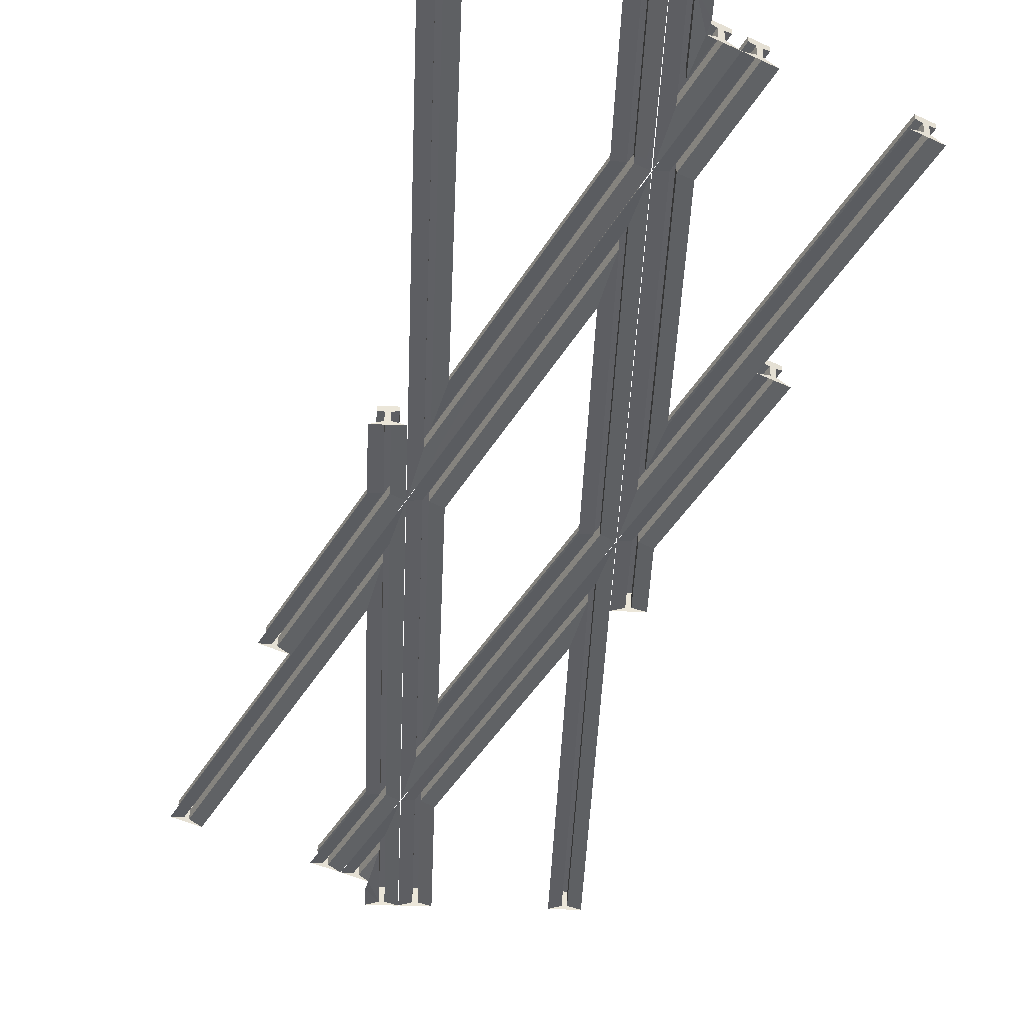
<metadata>
{"format":"obj","ext":"obj","renderer":"f3d","projection":"perspective","resolution":1024,"background":"white","views":[{"elev":-44.3,"azim":-2.3,"up":"+Y"}]}
</metadata>
<code>
o 30-90r_Cube.077
v 0.2928 -0.36 -0.06894
v 0.2928 -0.36 1.243
v 0.3796 -0.36 1.612
v 0.3796 -0.36 -0.08938
v -0.2928 -0.36 -1.243
v -0.3796 -0.36 -1.612
v -0.2928 -0.36 0.06894
v -0.3796 -0.36 0.08938
v 0.3238 -0.39 1.375
v -0.3238 -0.39 0.07625
v -0.2928 -0.385 0.06894
v 0.2928 -0.385 1.243
v 0.3238 -0.39 -0.07625
v 0.2928 -0.385 -0.06894
v -0.2928 -0.385 -1.243
v 0.3796 -0.385 -0.08938
v -0.3796 -0.385 -1.612
v -0.3796 -0.385 0.08938
v 0.3796 -0.385 1.612
v 0.3485 -0.39 -0.08207
v 0.3485 -0.39 1.48
v 0.3485 -0.44 1.48
v 0.3485 -0.44 -0.08207
v -0.3238 -0.39 -1.375
v -0.3238 -0.44 -1.375
v 0.3238 -0.44 -0.07625
v -0.3485 -0.39 0.08207
v -0.3485 -0.39 -1.48
v -0.3485 -0.44 -1.48
v -0.3485 -0.44 0.08207
v 0.3238 -0.44 1.375
v -0.3238 -0.44 0.07625
v 0.4103 -0.46 1.742
v 0.4103 -0.46 -0.09661
v -0.262 -0.46 -1.113
v 0.262 -0.46 -0.0617
v -0.4103 -0.46 -1.742
v -0.4103 -0.46 0.09661
v 0.262 -0.46 1.113
v -0.262 -0.46 0.0617
v -0.4432 -0.36 0.1044
v -0.5296 -0.36 -0.06908
v -0.5296 -0.36 0.1247
v -0.4432 -0.36 0.2981
v 0.5296 -0.36 2.5
v 0.5296 -0.36 2.249
v 0.4432 -0.36 2.076
v 0.4432 -0.36 2.5
v 0.5636 -0.36 2.318
v 0.641 -0.36 2.279
v 0.5296 -0.36 2.056
v 0.4432 -0.385 2.5
v 0.4741 -0.39 2.5
v 0.4988 -0.39 2.5
v 0.5296 -0.385 2.5
v -0.5296 -0.36 0.5
v -0.5296 -0.385 0.1247
v -0.5296 -0.385 0.5
v -0.5296 -0.39 0.000126
v -0.5296 -0.44 0.000126
v -0.923 -0.44 -0.7889
v -0.923 -0.39 -0.7889
v -0.4741 -0.39 0.2364
v -0.4741 -0.39 0.5
v -0.4741 -0.44 0.5
v -0.4741 -0.44 0.2364
v 0.5296 -0.385 2.249
v 0.5636 -0.385 2.318
v -0.4432 -0.385 0.2981
v -0.4432 -0.385 0.5
v -0.5296 -0.385 -0.06908
v -0.8954 -0.385 -0.8027
v -0.8954 -0.36 -0.8027
v -0.3796 -0.36 0.2319
v -0.3796 -0.36 0.4257
v -0.2931 -0.36 0.5992
v -0.2931 -0.36 0.4054
v 0.3796 -0.36 1.948
v 0.3796 -0.36 1.755
v 0.2931 -0.36 1.581
v 0.2931 -0.36 1.775
v 0.5296 -0.39 2.125
v 0.4741 -0.39 2.013
v 0.4432 -0.385 1.882
v 0.5296 -0.385 2.056
v -0.4432 -0.36 -0.2319
v -0.5296 -0.36 -0.4054
v -0.5296 -0.36 -0.2116
v -0.4432 -0.36 -0.03815
v -0.9451 -0.39 -0.7778
v -0.9451 -0.44 -0.7778
v -0.4988 -0.44 0.1174
v -0.4988 -0.39 0.1174
v -0.9727 -0.385 -0.764
v -0.4988 -0.44 0.5
v -0.5605 -0.46 0.5
v -0.4123 -0.46 0.5
v -0.4123 -0.46 0.2981
v -0.4123 -0.46 0.09708
v -0.4123 -0.46 0.123
v -0.4123 -0.46 0.3599
v -0.4988 -0.39 0.5
v -0.5605 -0.46 0.132
v -0.4432 -0.385 0.1044
v -0.4741 -0.39 0.1116
v 0.4432 -0.36 1.74
v 0.5296 -0.36 1.913
v 0.5296 -0.36 1.719
v 0.4432 -0.36 1.546
v 0.5296 -0.36 1.062
v 0.4432 -0.36 0.8889
v -0.9809 -0.36 -1.117
v -0.9036 -0.36 -1.155
v 0.6979 -0.36 2.25
v 0.7752 -0.36 2.212
v -0.5296 -0.36 -1.062
v -0.4432 -0.36 -0.8889
v -0.5296 -0.385 -0.4054
v -0.9036 -0.385 -1.155
v -0.5296 -0.385 -1.062
v -0.9533 -0.39 -1.131
v -1.35 -0.39 -1.925
v -1.35 -0.44 -1.925
v -0.9533 -0.44 -1.131
v 0.5296 -0.385 1.719
v 0.5296 -0.385 1.062
v 0.6979 -0.385 2.25
v 0.7255 -0.39 2.237
v 0.7476 -0.39 2.226
v 0.7752 -0.385 2.212
v -0.4741 -0.39 -0.2937
v -0.4432 -0.385 -0.2319
v -0.4432 -0.385 -0.03815
v -0.4741 -0.39 -0.1693
v -0.8678 -0.46 -0.8165
v -1 -0.46 -0.7502
v 0.4741 -0.39 1.608
v 0.4432 -0.385 1.546
v 0.4432 -0.385 0.8889
v 0.4741 -0.39 0.9508
v -1.328 -0.39 -1.936
v -1.328 -0.44 -1.936
v -0.4741 -0.44 -0.2937
v -0.4741 -0.44 -0.9508
v -0.4741 -0.39 -0.9508
v -1.377 -0.36 -1.912
v -1.377 -0.385 -1.912
v -0.9809 -0.385 -1.117
v -0.4988 -0.39 -0.2742
v -0.4988 -0.39 -1
v -0.9312 -0.39 -1.142
v 0.5296 -0.385 1.913
v 0.4988 -0.39 1
v 0.4988 -0.39 1.726
v 0.5296 -0.39 1.844
v 0.2931 -0.36 2.499
v 0.3796 -0.36 2.499
v -0.3796 -0.36 1.47
v -0.2931 -0.36 1.473
v -0.3796 -0.36 2.499
v -0.3796 -0.385 2.499
v -0.3487 -0.39 2.499
v -0.324 -0.39 2.499
v -0.2931 -0.385 2.499
v -0.2931 -0.36 2.499
v -0.2931 -0.385 0.5992
v 0.2931 -0.385 1.775
v -0.3796 -0.385 0.4257
v -0.3796 -0.385 0.2319
v -0.3487 -0.39 0.3631
v -0.3487 -0.39 0.4875
v 0.2931 -0.385 2.499
v 0.324 -0.39 2.499
v 0.3487 -0.39 2.499
v 0.3796 -0.385 2.499
v 0.3487 -0.39 1.887
v 0.3487 -0.39 1.762
v 0.3796 -0.385 1.755
v 0.3796 -0.385 1.948
v -0.2931 -0.385 1.472
v 0.2931 -0.385 1.581
v -0.324 -0.39 1.471
v 0.324 -0.39 1.768
v -0.324 -0.39 0.468
v 0.2931 -0.39 1.65
v 0.3487 -0.44 1.762
v 0.2931 -0.44 1.65
v -0.3487 -0.44 2.499
v -0.324 -0.44 2.499
v 0.324 -0.44 2.499
v 0.3487 -0.44 2.499
v -0.324 -0.44 0.468
v 0.324 -0.44 1.768
v 0.3487 -0.44 1.887
v -0.324 -0.44 1.469
v -0.4105 -0.46 2.499
v -0.2622 -0.46 2.499
v 0.2622 -0.46 2.499
v 0.4105 -0.46 2.499
v -0.2931 -0.44 0.4746
v -0.2931 -0.46 0.336
v -0.4105 -0.46 0.09994
v -0.3487 -0.44 0.3631
v -0.3207 -0.44 0.4191
v 0.4094 -0.46 2.008
v 0.4088 -0.46 1.748
v -0.3487 -0.44 0.4875
v -0.4105 -0.46 0.3639
v -0.4105 -0.46 1.465
v -0.3487 -0.44 1.468
v 0.2639 -0.46 1.785
v -0.2622 -0.46 0.7303
v -0.2622 -0.46 1.47
v 0.4432 -0.385 2.076
v 0.4741 -0.39 2.138
v 0.4988 -0.39 2.123
v 0.4741 -0.44 2.138
v 0.4741 -0.44 2.5
v 0.4988 -0.44 2.5
v 0.4988 -0.44 2.123
v 0.5296 -0.44 2.125
v 0.4741 -0.44 2.013
v 0.5605 -0.46 2.5
v 0.4123 -0.46 2.5
v 0.5605 -0.46 2.385
v 0.4123 -0.46 1.751
v 0.4123 -0.46 2.014
v 0.5895 -0.44 2.305
v 0.5467 -0.46 2.326
v 0.4988 -0.44 1.726
v 0.4988 -0.44 1
v 0.6703 -0.46 2.264
v 0.8029 -0.46 2.198
v 0.7476 -0.44 2.226
v 0.7255 -0.44 2.237
v -0.9312 -0.44 -1.142
v -0.4741 -0.44 -0.1693
v -0.4123 -0.46 0.09304
v -0.4123 -0.46 -0.1702
v -0.4988 -0.44 -1
v -0.4988 -0.44 -0.2742
v -1.272 -0.46 -1.964
v -1.405 -0.46 -1.898
v -0.5605 -0.46 -0.5366
v -0.876 -0.46 -1.169
v -1.3 -0.36 -1.95
v -1.3 -0.385 -1.95
v 0.5296 -0.44 1.844
v 0.5605 -0.46 1.712
v 0.5605 -0.46 1
v 0.4741 -0.44 0.9508
v 0.4741 -0.44 1.608
v 0.4123 -0.46 1.484
v 0.4123 -0.46 1.747
v 0.4741 -0.44 1.732
v -0.5605 -0.46 -1
v 0.5296 -0.46 1.982
v -0.9727 -0.36 -0.764
v -0.4432 -0.36 0.5
v 0.6134 -0.44 2.293
v 0.6686 -0.46 2.265
v 0.5296 -0.46 1.986
v 0.5895 -0.39 2.305
v 0.4432 -0.36 1.882
v 0.6134 -0.39 2.293
v 0.641 -0.385 2.279
v -0.3487 -0.39 1.47
v -0.3796 -0.385 1.469
v -0.2931 -0.39 0.4746
v -0.3207 -0.39 0.4191
v -0.2931 -0.385 0.4054
v 0.2931 -0.46 1.515
v 0.4432 -0.385 1.74
v 0.4741 -0.39 1.732
v 0.4123 -0.46 0.9508
v -0.4741 -0.44 0.1116
v -0.4741 -0.44 0.1326
v -0.5296 -0.46 -0.1383
v -1.009 -0.46 -1.103
v -0.4123 -0.46 -0.9508
v -0.4432 -0.385 -0.8889
v -0.5296 -0.44 -0.2808
v -0.5296 -0.46 -0.1424
v -0.5296 -0.39 -0.2808
v -0.5296 -0.385 -0.2116
v 0.4432 -0.36 -0.1044
v 0.5296 -0.36 0.06908
v 0.5296 -0.36 -0.1247
v 0.4432 -0.36 -0.2981
v -0.5296 -0.36 -2.5
v -0.5296 -0.36 -2.249
v -0.4432 -0.36 -2.076
v -0.4432 -0.36 -2.5
v -0.5636 -0.36 -2.318
v -0.641 -0.36 -2.279
v -0.5296 -0.36 -2.056
v -0.4432 -0.385 -2.5
v -0.4741 -0.39 -2.5
v -0.4988 -0.39 -2.5
v -0.5296 -0.385 -2.5
v 0.5296 -0.36 -0.5
v 0.5296 -0.385 -0.1247
v 0.5296 -0.385 -0.5
v 0.5296 -0.39 -0.000126
v 0.5296 -0.44 -0.000126
v 0.923 -0.44 0.7889
v 0.923 -0.39 0.7889
v 0.4741 -0.39 -0.2364
v 0.4741 -0.39 -0.5
v 0.4741 -0.44 -0.5
v 0.4741 -0.44 -0.2364
v -0.5296 -0.385 -2.249
v -0.5636 -0.385 -2.318
v 0.4432 -0.385 -0.2981
v 0.4432 -0.385 -0.5
v 0.5296 -0.385 0.06908
v 0.8954 -0.385 0.8027
v 0.8954 -0.36 0.8027
v 0.3796 -0.36 -0.2319
v 0.3796 -0.36 -0.4257
v 0.2931 -0.36 -0.5992
v 0.2931 -0.36 -0.4054
v -0.3796 -0.36 -1.948
v -0.3796 -0.36 -1.755
v -0.2931 -0.36 -1.581
v -0.2931 -0.36 -1.775
v -0.5296 -0.39 -2.125
v -0.4741 -0.39 -2.013
v -0.4432 -0.385 -1.882
v -0.5296 -0.385 -2.056
v 0.4432 -0.36 0.2319
v 0.5296 -0.36 0.4054
v 0.5296 -0.36 0.2116
v 0.4432 -0.36 0.03815
v 0.9451 -0.39 0.7778
v 0.9451 -0.44 0.7778
v 0.4988 -0.44 -0.1174
v 0.4988 -0.39 -0.1174
v 0.9727 -0.385 0.764
v 0.4988 -0.44 -0.5
v 0.5605 -0.46 -0.5
v 0.4123 -0.46 -0.5
v 0.4123 -0.46 -0.2981
v 0.4123 -0.46 -0.09708
v 0.4123 -0.46 -0.123
v 0.4123 -0.46 -0.3599
v 0.4988 -0.39 -0.5
v 0.5605 -0.46 -0.132
v 0.4432 -0.385 -0.1044
v 0.4741 -0.39 -0.1116
v -0.4432 -0.36 -1.74
v -0.5296 -0.36 -1.913
v -0.5296 -0.36 -1.719
v -0.4432 -0.36 -1.546
v 0.9809 -0.36 1.117
v 0.9036 -0.36 1.155
v -0.6979 -0.36 -2.25
v -0.7752 -0.36 -2.212
v 0.5296 -0.385 0.4054
v 0.9036 -0.385 1.155
v 0.9533 -0.39 1.131
v 1.35 -0.39 1.925
v 1.35 -0.44 1.925
v 0.9533 -0.44 1.131
v -0.5296 -0.385 -1.719
v -0.6979 -0.385 -2.25
v -0.7255 -0.39 -2.237
v -0.7476 -0.39 -2.226
v -0.7752 -0.385 -2.212
v 0.4741 -0.39 0.2937
v 0.4432 -0.385 0.2319
v 0.4432 -0.385 0.03815
v 0.4741 -0.39 0.1693
v 0.8678 -0.46 0.8165
v 1 -0.46 0.7502
v -0.4741 -0.39 -1.608
v -0.4432 -0.385 -1.546
v 1.328 -0.39 1.936
v 1.328 -0.44 1.936
v 0.4741 -0.44 0.2937
v 1.377 -0.36 1.912
v 1.377 -0.385 1.912
v 0.9809 -0.385 1.117
v 0.4988 -0.39 0.2742
v 0.9312 -0.39 1.142
v -0.5296 -0.385 -1.913
v -0.4988 -0.39 -1.726
v -0.5296 -0.39 -1.844
v -0.2931 -0.36 -2.499
v -0.3796 -0.36 -2.499
v 0.3796 -0.36 -1.47
v 0.2931 -0.36 -1.473
v 0.3796 -0.36 -2.499
v 0.3796 -0.385 -2.499
v 0.3487 -0.39 -2.499
v 0.324 -0.39 -2.499
v 0.2931 -0.385 -2.499
v 0.2931 -0.36 -2.499
v 0.2931 -0.385 -0.5992
v -0.2931 -0.385 -1.775
v 0.3796 -0.385 -0.4257
v 0.3796 -0.385 -0.2319
v 0.3487 -0.39 -0.3631
v 0.3487 -0.39 -0.4875
v -0.2931 -0.385 -2.499
v -0.324 -0.39 -2.499
v -0.3487 -0.39 -2.499
v -0.3796 -0.385 -2.499
v -0.3487 -0.39 -1.887
v -0.3487 -0.39 -1.762
v -0.3796 -0.385 -1.755
v -0.3796 -0.385 -1.948
v 0.2931 -0.385 -1.472
v -0.2931 -0.385 -1.581
v 0.324 -0.39 -1.471
v -0.324 -0.39 -1.768
v 0.324 -0.39 -0.468
v -0.2931 -0.39 -1.65
v -0.3487 -0.44 -1.762
v -0.2931 -0.44 -1.65
v 0.3487 -0.44 -2.499
v 0.324 -0.44 -2.499
v -0.324 -0.44 -2.499
v -0.3487 -0.44 -2.499
v 0.324 -0.44 -0.468
v -0.324 -0.44 -1.768
v -0.3487 -0.44 -1.887
v 0.324 -0.44 -1.469
v 0.4105 -0.46 -2.499
v 0.2622 -0.46 -2.499
v -0.2622 -0.46 -2.499
v -0.4105 -0.46 -2.499
v 0.2931 -0.44 -0.4746
v 0.2931 -0.46 -0.336
v 0.4105 -0.46 -0.09994
v 0.3487 -0.44 -0.3631
v 0.3207 -0.44 -0.4191
v -0.4094 -0.46 -2.008
v -0.4088 -0.46 -1.748
v 0.3487 -0.44 -0.4875
v 0.4105 -0.46 -0.3639
v 0.4105 -0.46 -1.465
v 0.3487 -0.44 -1.468
v -0.2639 -0.46 -1.785
v 0.2622 -0.46 -0.7303
v 0.2622 -0.46 -1.47
v -0.4432 -0.385 -2.076
v -0.4741 -0.39 -2.138
v -0.4988 -0.39 -2.123
v -0.4741 -0.44 -2.138
v -0.4741 -0.44 -2.5
v -0.4988 -0.44 -2.5
v -0.4988 -0.44 -2.123
v -0.5296 -0.44 -2.125
v -0.4741 -0.44 -2.013
v -0.5605 -0.46 -2.5
v -0.4123 -0.46 -2.5
v -0.5605 -0.46 -2.385
v -0.4123 -0.46 -1.751
v -0.4123 -0.46 -2.014
v -0.5895 -0.44 -2.305
v -0.5467 -0.46 -2.326
v -0.4988 -0.44 -1.726
v -0.6703 -0.46 -2.264
v -0.8029 -0.46 -2.198
v -0.7476 -0.44 -2.226
v -0.7255 -0.44 -2.237
v 0.9312 -0.44 1.142
v 0.4741 -0.44 0.1693
v 0.4123 -0.46 -0.09304
v 0.4123 -0.46 0.1702
v 0.4988 -0.44 0.2742
v 1.272 -0.46 1.964
v 1.405 -0.46 1.898
v 0.5605 -0.46 0.5366
v 0.876 -0.46 1.169
v 1.3 -0.36 1.95
v 1.3 -0.385 1.95
v -0.5296 -0.44 -1.844
v -0.5605 -0.46 -1.712
v -0.4741 -0.44 -1.608
v -0.4123 -0.46 -1.484
v -0.4123 -0.46 -1.747
v -0.4741 -0.44 -1.732
v -0.5296 -0.46 -1.982
v 0.9727 -0.36 0.764
v 0.4432 -0.36 -0.5
v -0.6134 -0.44 -2.293
v -0.6686 -0.46 -2.265
v -0.5296 -0.46 -1.986
v -0.5895 -0.39 -2.305
v -0.4432 -0.36 -1.882
v -0.6134 -0.39 -2.293
v -0.641 -0.385 -2.279
v 0.3487 -0.39 -1.47
v 0.3796 -0.385 -1.469
v 0.2931 -0.39 -0.4746
v 0.3207 -0.39 -0.4191
v 0.2931 -0.385 -0.4054
v -0.2931 -0.46 -1.515
v -0.4432 -0.385 -1.74
v -0.4741 -0.39 -1.732
v 0.4741 -0.44 -0.1116
v 0.4741 -0.44 -0.1326
v 0.5296 -0.46 0.1383
v 1.009 -0.46 1.103
v 0.5296 -0.44 0.2808
v 0.5296 -0.46 0.1424
v 0.5296 -0.39 0.2808
v 0.5296 -0.385 0.2116
f 1 2 3 4
f 5 1 4 6
f 7 5 6 8
f 2 7 8 3
f 9 10 11 12
f 13 9 12 14
f 5 7 11 15
f 7 2 12 11
f 2 1 14 12
f 6 4 16 17
f 1 5 15 14
f 3 8 18 19
f 4 3 19 16
f 8 6 17 18
f 20 21 22 23
f 13 24 25 26
f 27 28 29 30
f 21 27 30 22
f 20 28 17 16
f 21 20 16 19
f 24 13 14 15
f 10 24 15 11
f 27 21 19 18
f 10 9 31 32
f 28 20 23 29
f 24 10 32 25
f 9 13 26 31
f 22 33 34 23
f 25 35 36 26
f 29 37 38 30
f 30 38 33 22
f 31 39 40 32
f 23 34 37 29
f 32 40 35 25
f 26 36 39 31
f 28 27 18 17
f 41 42 43 44
f 45 46 47 48
f 46 49 50 51
f 45 48 52 53 54 55
f 56 43 57 58
f 59 60 61 62
f 63 64 65 66
f 49 46 67 68
f 69 70 64 63
f 71 72 73 42
f 74 75 76 77
f 78 79 80 81
f 82 83 84 85
f 86 87 88 89
f 90 91 92 93
f 94 90 93 57
f 95 96 97 65
f 98 99 100
f 66 65 97 101
f 65 64 102 95
f 95 92 103 96
f 71 104 105 59
f 106 107 108 109
f 108 110 111 109
f 112 88 87 113
f 108 107 114 115
f 116 87 86 117
f 113 87 118 119
f 87 116 120 118
f 121 122 123 124
f 110 108 125 126
f 114 127 128 129 130 115
f 131 132 133 134
f 108 115 130 125
f 91 61 135 136
f 137 138 139 140
f 141 142 123 122
f 138 109 111 139
f 131 143 144 145
f 112 146 147 148
f 149 118 120 150
f 151 119 118 149
f 62 61 91 90
f 152 127 114 107
f 153 126 125 154
f 152 155 128 127
f 78 81 156 157
f 75 158 159 76
f 76 81 80 77
f 160 161 162 163 164 165
f 81 76 166 167
f 168 169 170 171
f 156 172 173 174 175 157
f 176 177 178 179
f 156 81 167 172
f 76 159 180 166
f 80 79 178 181
f 163 182 180 164
f 183 173 172 167
f 184 183 167 166
f 185 177 186 187
f 162 188 189 163
f 173 190 191 174
f 184 192 193 183
f 176 194 186 177
f 183 193 190 173
f 163 189 195 182
f 196 197 189 188
f 198 199 191 190
f 200 201 202 203 204
f 194 205 206 186
f 207 208 209 210
f 193 211 198 190
f 192 212 211 193
f 189 197 213 195
f 214 215 53 52
f 67 55 54 216
f 215 217 218 53
f 54 219 220 216
f 82 221 222 83
f 53 218 219 54
f 223 219 218 224
f 225 219 223
f 217 222 226 227
f 228 220 229
f 154 230 231 153
f 232 233 234 235
f 151 236 142 141
f 143 237 238 239
f 86 89 133 132
f 150 240 241 149
f 123 142 242 243
f 236 241 244 245
f 122 147 146 246 247 141
f 154 129 234 230
f 121 148 147 122
f 248 235 128 155
f 231 230 249 250
f 137 140 251 252
f 252 253 254 255
f 125 130 129 154
f 241 240 256 244
f 235 234 129 128
f 230 234 233 249
f 248 255 254 257
f 136 103 92 91
f 43 258 94 57
f 69 44 259 70
f 93 102 58 57
f 93 92 95 102
f 102 64 70 259 56 58
f 43 56 259 44
f 42 73 258 43
f 221 260 261 262
f 216 220 228 263
f 216 263 68 67
f 46 51 264 47
f 229 261 260 228
f 260 265 263 228
f 266 50 49 68 263 265
f 62 90 94 258 73 72
f 171 207 210 267
f 168 268 158 75
f 203 202 208 207
f 170 203 207 171
f 161 268 267 162
f 169 168 75 74
f 269 270 170 169 271
f 187 272 201 200
f 270 269 200 204 203 170
f 74 77 271 169
f 181 178 177 185
f 186 206 272 187
f 269 185 187 200
f 271 181 185 269
f 77 80 181 271
f 78 157 175 179
f 191 199 205 194
f 174 176 179 175
f 174 191 194 176
f 79 178 179 78
f 235 248 257 232
f 273 274 155 152
f 255 248 155 274
f 273 152 107 106
f 251 275 253 252
f 274 273 138 137
f 274 137 252 255
f 273 106 109 138
f 47 264 84 214
f 84 83 215 214
f 83 222 217 215
f 218 217 227 224
f 48 47 214 52
f 46 45 55 67
f 85 51 50 266
f 265 82 85 266
f 265 260 221 82
f 222 221 262 226
f 84 264 51 85
f 276 277 66 101 98 100 99
f 105 63 66 277 276
f 104 69 63 105
f 104 41 44 69
f 278 135 61 60
f 99 278 60 276
f 105 276 60 59
f 72 71 59 62
f 104 71 42 41
f 124 123 243 279
f 144 143 239 280
f 145 281 132 131
f 134 237 143 131
f 117 86 132 281
f 237 282 283 238
f 134 284 282 237
f 134 133 285 284
f 89 88 285 133
f 209 196 188 210
f 180 159 165 164
f 213 212 192 195
f 195 192 184 182
f 210 188 162 267
f 182 184 166 180
f 159 158 160 165
f 268 161 160 158
f 268 168 171 267
f 282 124 279 283
f 284 121 124 282
f 284 285 148 121
f 142 236 245 242
f 149 241 236 151
f 141 247 119 151
f 88 112 148 285
f 146 112 113 246
f 246 113 119 247
f 219 229 220
f 229 219 225
f 286 287 288 289
f 290 291 292 293
f 291 294 295 296
f 290 293 297 298 299 300
f 301 288 302 303
f 304 305 306 307
f 308 309 310 311
f 294 291 312 313
f 314 315 309 308
f 316 317 318 287
f 319 320 321 322
f 323 324 325 326
f 327 328 329 330
f 331 332 333 334
f 335 336 337 338
f 339 335 338 302
f 340 341 342 310
f 343 344 345
f 311 310 342 346
f 310 309 347 340
f 340 337 348 341
f 316 349 350 304
f 351 352 353 354
f 353 116 117 354
f 355 333 332 356
f 353 352 357 358
f 110 332 331 111
f 356 332 359 360
f 332 110 126 359
f 361 362 363 364
f 116 353 365 120
f 357 366 367 368 369 358
f 370 371 372 373
f 353 358 369 365
f 336 306 374 375
f 376 377 281 145
f 378 379 363 362
f 377 354 117 281
f 370 380 251 140
f 355 381 382 383
f 384 359 126 153
f 385 360 359 384
f 307 306 336 335
f 386 366 357 352
f 150 120 365 387
f 386 388 367 366
f 323 326 389 390
f 320 391 392 321
f 321 326 325 322
f 393 394 395 396 397 398
f 326 321 399 400
f 401 402 403 404
f 389 405 406 407 408 390
f 409 410 411 412
f 389 326 400 405
f 321 392 413 399
f 325 324 411 414
f 396 415 413 397
f 416 406 405 400
f 417 416 400 399
f 418 410 419 420
f 395 421 422 396
f 406 423 424 407
f 417 425 426 416
f 409 427 419 410
f 416 426 423 406
f 396 422 428 415
f 429 430 422 421
f 431 432 424 423
f 433 434 435 436 437
f 427 438 439 419
f 440 441 442 443
f 426 444 431 423
f 425 445 444 426
f 422 430 446 428
f 447 448 298 297
f 312 300 299 449
f 448 450 451 298
f 299 452 453 449
f 327 454 455 328
f 298 451 452 299
f 456 452 451 457
f 458 452 456
f 450 455 459 460
f 461 453 462
f 387 463 240 150
f 464 465 466 467
f 385 468 379 378
f 380 469 470 471
f 331 334 372 371
f 153 231 472 384
f 363 379 473 474
f 468 472 475 476
f 362 382 381 477 478 378
f 387 368 466 463
f 361 383 382 362
f 479 467 367 388
f 240 463 480 256
f 376 145 144 481
f 481 482 483 484
f 365 369 368 387
f 472 231 250 475
f 467 466 368 367
f 463 466 465 480
f 479 484 483 485
f 375 348 337 336
f 288 486 339 302
f 314 289 487 315
f 338 347 303 302
f 338 337 340 347
f 347 309 315 487 301 303
f 288 301 487 289
f 287 318 486 288
f 454 488 489 490
f 449 453 461 491
f 449 491 313 312
f 291 296 492 292
f 462 489 488 461
f 488 493 491 461
f 494 295 294 313 491 493
f 307 335 339 486 318 317
f 404 440 443 495
f 401 496 391 320
f 436 435 441 440
f 403 436 440 404
f 394 496 495 395
f 402 401 320 319
f 497 498 403 402 499
f 420 500 434 433
f 498 497 433 437 436 403
f 319 322 499 402
f 414 411 410 418
f 419 439 500 420
f 497 418 420 433
f 499 414 418 497
f 322 325 414 499
f 323 390 408 412
f 424 432 438 427
f 407 409 412 408
f 407 424 427 409
f 324 323 412 411
f 467 479 485 464
f 501 502 388 386
f 484 479 388 502
f 501 386 352 351
f 144 280 482 481
f 502 501 377 376
f 502 376 481 484
f 501 351 354 377
f 292 492 329 447
f 329 328 448 447
f 328 455 450 448
f 451 450 460 457
f 293 292 447 297
f 291 290 300 312
f 330 296 295 494
f 493 327 330 494
f 493 488 454 327
f 455 454 490 459
f 329 492 296 330
f 503 504 311 346 343 345 344
f 350 308 311 504 503
f 349 314 308 350
f 349 286 289 314
f 505 374 306 305
f 344 505 305 503
f 350 503 305 304
f 317 316 304 307
f 349 316 287 286
f 364 363 474 506
f 251 380 471 275
f 140 139 371 370
f 373 469 380 370
f 111 331 371 139
f 469 507 508 470
f 373 509 507 469
f 373 372 510 509
f 334 333 510 372
f 442 429 421 443
f 413 392 398 397
f 446 445 425 428
f 428 425 417 415
f 443 421 395 495
f 415 417 399 413
f 392 391 393 398
f 496 394 393 391
f 496 401 404 495
f 507 364 506 508
f 509 361 364 507
f 509 510 383 361
f 379 468 476 473
f 384 472 468 385
f 378 478 360 385
f 333 355 383 510
f 381 355 356 477
f 477 356 360 478
f 452 462 453
f 462 452 458

</code>
